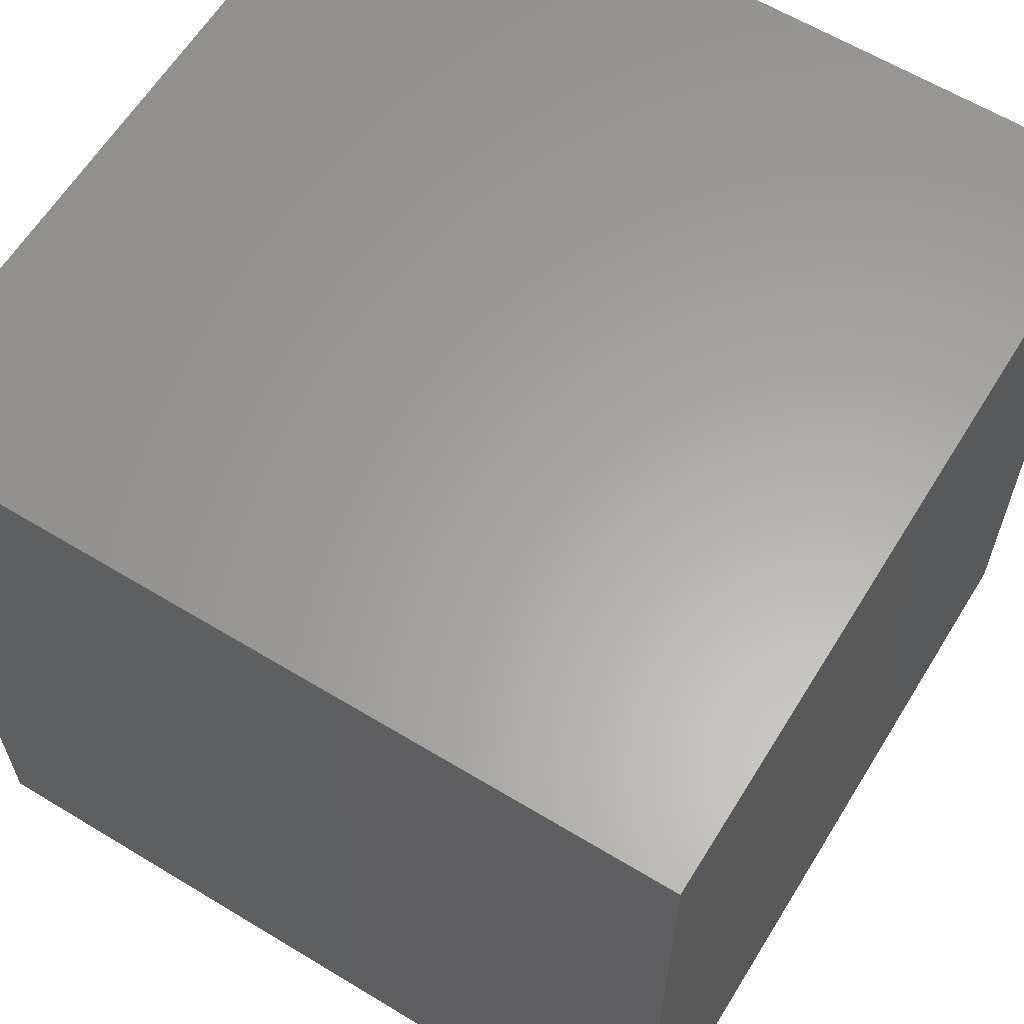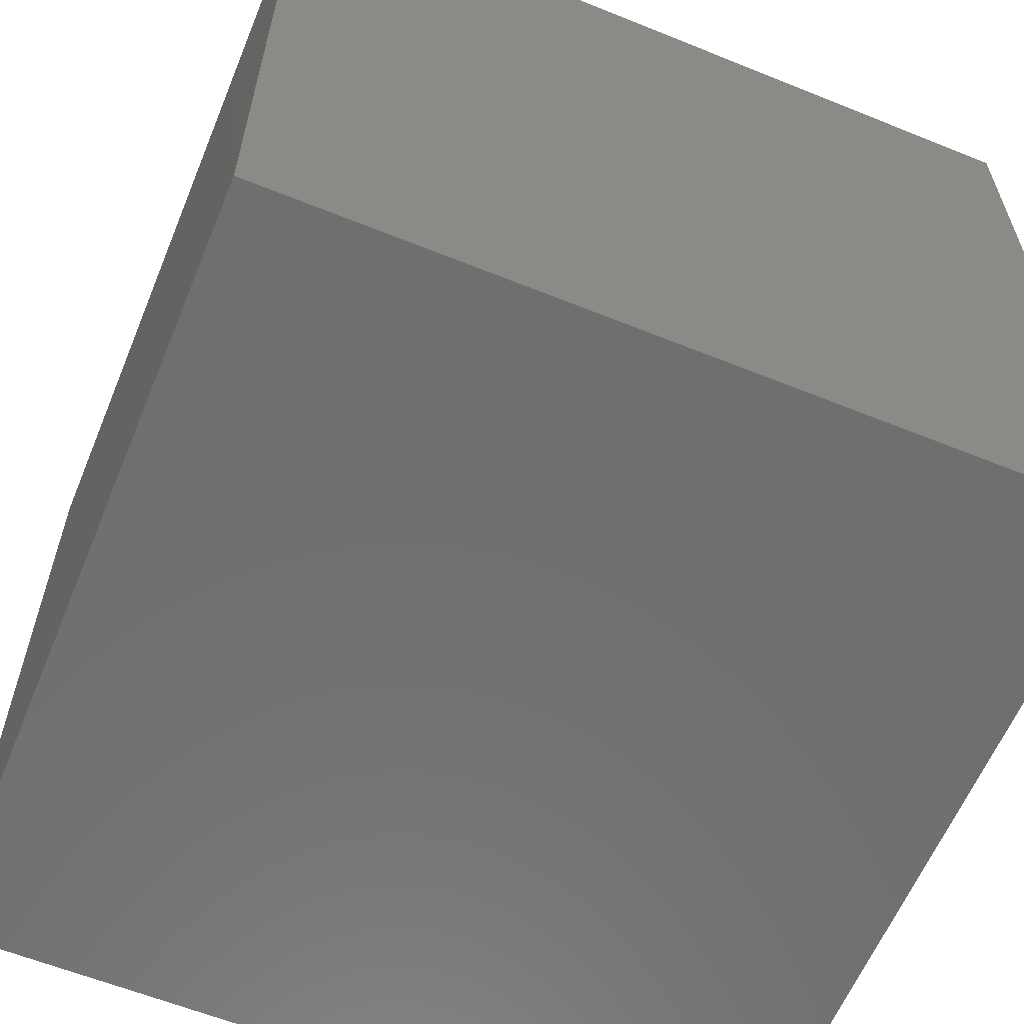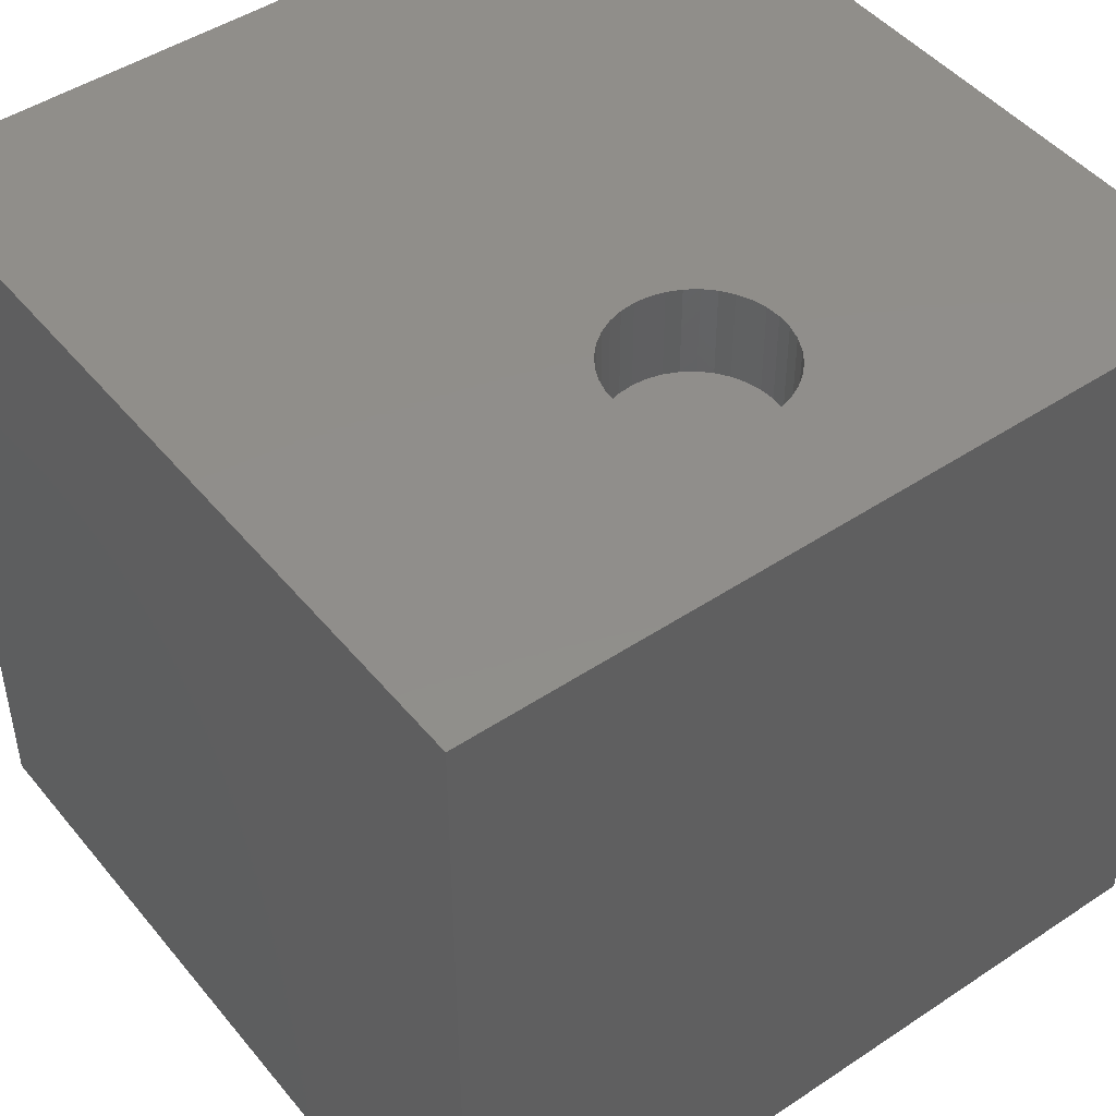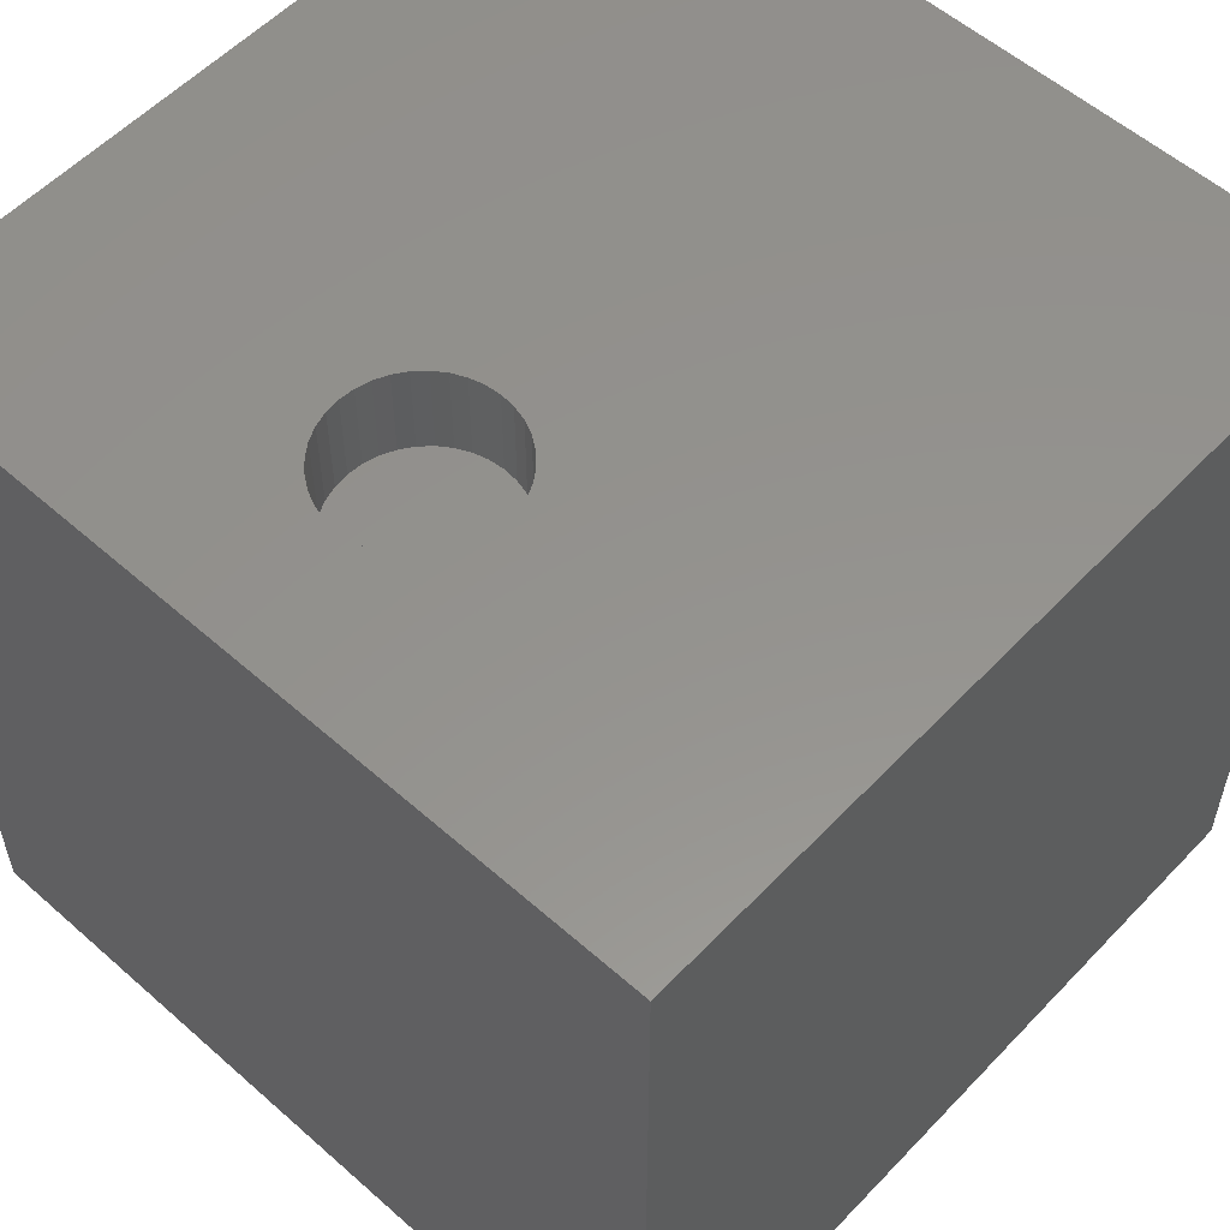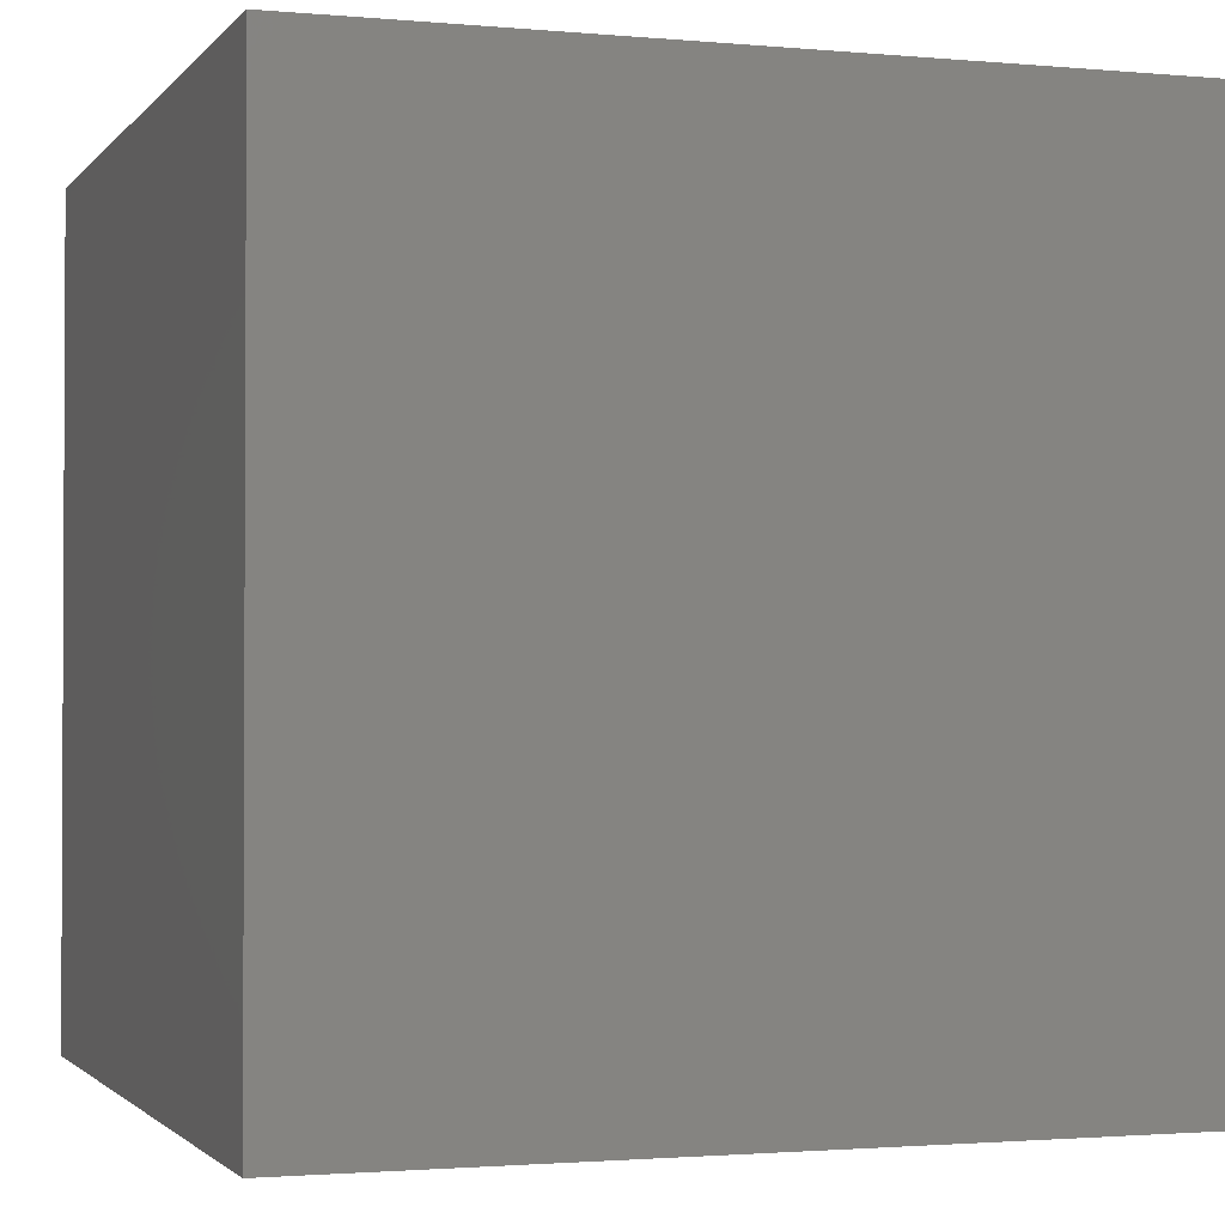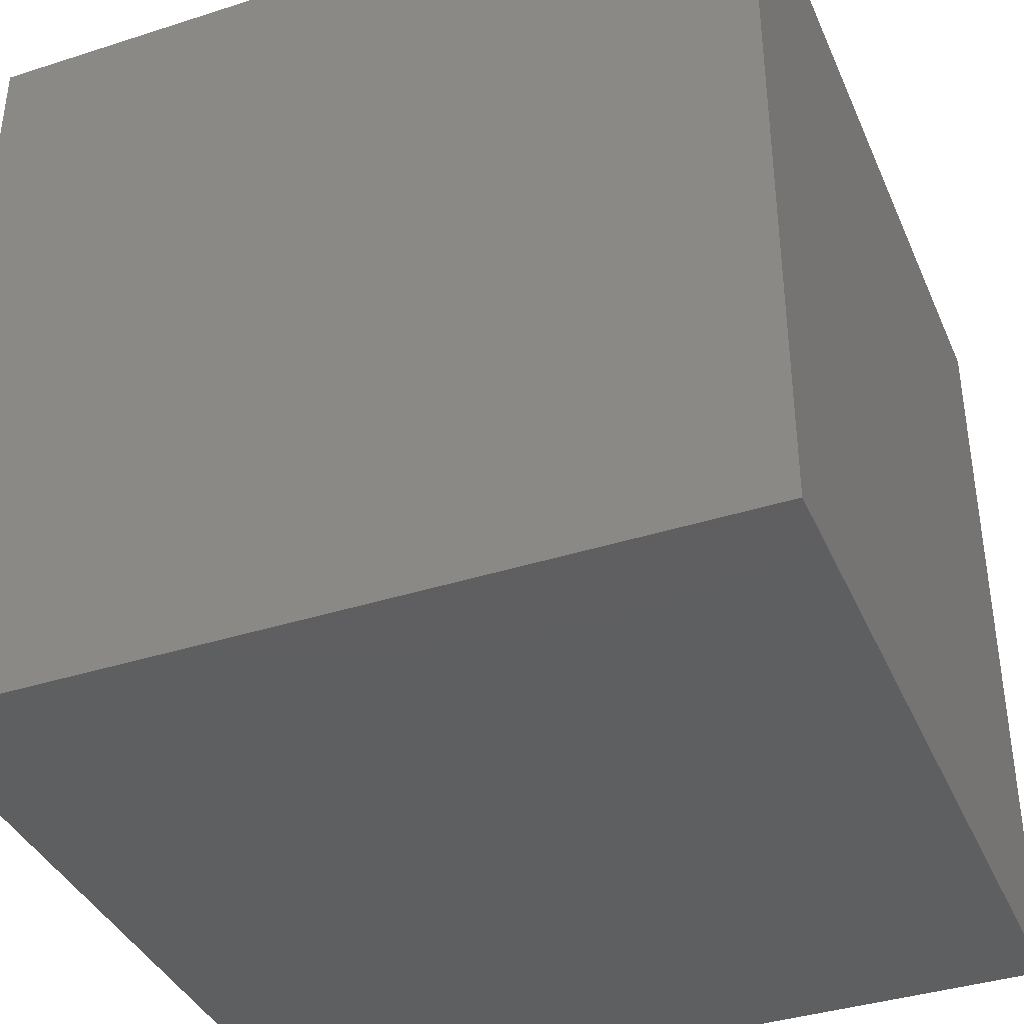
<metadata>
{"format":"stl","ext":"stl","renderer":"f3d","projection":"perspective","resolution":1024,"background":"white","views":[{"elev":62.0,"azim":-148.4,"up":"+Y"},{"elev":-61.0,"azim":157.6,"up":"+Z"},{"elev":46.8,"azim":-127.1,"up":"+Z"},{"elev":56.1,"azim":-47.3,"up":"+Z"},{"elev":-1.7,"azim":161.4,"up":"+Y"},{"elev":-38.5,"azim":-68.0,"up":"+Z"}]}
</metadata>
<code>
# stl→obj: 80 verts, 156 faces
v 0 10 10
v 0 10 0
v 0 0 10
v 0 0 0
v 2.561 4.072 10
v 2.382 4.088 10
v 3.532 4.752 10
v 3.456 4.589 10
v 10 0 10
v 3.353 4.442 10
v 3.225 4.314 10
v 10 10 10
v 3.078 6.001 10
v 3.225 5.898 10
v 3.532 5.459 10
v 3.579 5.285 10
v 3.595 5.106 10
v 3.579 4.926 10
v 3.078 4.211 10
v 2.915 4.135 10
v 2.741 4.088 10
v 2.208 4.135 10
v 2.044 4.211 10
v 1.897 4.314 10
v 3.353 5.77 10
v 3.456 5.623 10
v 1.769 4.442 10
v 1.666 4.589 10
v 1.59 4.752 10
v 2.382 6.124 10
v 2.561 6.139 10
v 2.741 6.124 10
v 2.915 6.077 10
v 1.543 4.926 10
v 1.528 5.106 10
v 1.543 5.285 10
v 1.59 5.459 10
v 1.666 5.623 10
v 1.769 5.77 10
v 1.897 5.898 10
v 2.044 6.001 10
v 2.208 6.077 10
v 10 10 0
v 10 0 0
v 3.579 4.926 8.865
v 3.595 5.106 8.865
v 3.579 5.285 8.865
v 3.532 5.459 8.865
v 3.456 5.623 8.865
v 3.353 5.77 8.865
v 3.225 5.898 8.865
v 3.078 6.001 8.865
v 2.915 6.077 8.865
v 2.741 6.124 8.865
v 2.561 6.139 8.865
v 2.382 6.124 8.865
v 2.208 6.077 8.865
v 2.044 6.001 8.865
v 1.897 5.898 8.865
v 1.769 5.77 8.865
v 1.666 5.623 8.865
v 1.59 5.459 8.865
v 1.543 5.285 8.865
v 1.528 5.106 8.865
v 1.543 4.926 8.865
v 1.59 4.752 8.865
v 1.666 4.589 8.865
v 1.769 4.442 8.865
v 1.897 4.314 8.865
v 2.044 4.211 8.865
v 2.208 4.135 8.865
v 2.382 4.088 8.865
v 2.561 4.072 8.865
v 2.741 4.088 8.865
v 2.915 4.135 8.865
v 3.078 4.211 8.865
v 3.225 4.314 8.865
v 3.353 4.442 8.865
v 3.456 4.589 8.865
v 3.532 4.752 8.865
f 1 2 3
f 3 2 4
f 5 6 3
f 7 8 9
f 9 8 10
f 9 10 11
f 12 13 14
f 15 16 12
f 12 16 17
f 12 17 9
f 9 17 18
f 9 18 7
f 11 19 9
f 9 19 20
f 9 20 3
f 3 20 21
f 3 21 5
f 6 22 3
f 3 22 23
f 3 23 24
f 14 25 12
f 12 25 26
f 12 26 15
f 24 27 3
f 3 27 28
f 3 28 29
f 30 31 1
f 1 31 32
f 1 32 12
f 12 32 33
f 12 33 13
f 29 34 3
f 3 34 35
f 3 35 1
f 1 35 36
f 1 36 37
f 37 38 1
f 1 38 39
f 1 39 40
f 40 41 1
f 1 41 42
f 1 42 30
f 43 12 44
f 44 12 9
f 2 43 4
f 4 43 44
f 12 43 1
f 1 43 2
f 44 9 4
f 4 9 3
f 45 17 46
f 46 17 16
f 46 16 47
f 47 16 15
f 47 15 48
f 48 15 26
f 48 26 49
f 49 26 25
f 49 25 50
f 50 25 14
f 50 14 51
f 51 14 13
f 51 13 52
f 52 13 33
f 52 33 53
f 53 33 32
f 53 32 54
f 54 32 31
f 54 31 55
f 55 31 30
f 55 30 56
f 56 30 42
f 56 42 57
f 57 42 41
f 57 41 58
f 58 41 40
f 58 40 59
f 59 40 39
f 59 39 60
f 60 39 38
f 60 38 61
f 61 38 37
f 61 37 62
f 62 37 36
f 62 36 63
f 63 36 35
f 63 35 64
f 64 35 34
f 64 34 65
f 65 34 29
f 65 29 66
f 66 29 28
f 66 28 67
f 67 28 27
f 67 27 68
f 68 27 24
f 68 24 69
f 69 24 23
f 69 23 70
f 70 23 22
f 70 22 71
f 71 22 6
f 71 6 72
f 72 6 5
f 72 5 73
f 73 5 21
f 73 21 74
f 74 21 20
f 74 20 75
f 75 20 19
f 75 19 76
f 76 19 11
f 76 11 77
f 77 11 10
f 77 10 78
f 78 10 8
f 78 8 79
f 79 8 7
f 79 7 80
f 80 7 18
f 80 18 45
f 45 18 17
f 57 58 78
f 73 74 60
f 60 74 75
f 60 75 76
f 79 80 55
f 70 71 60
f 60 71 72
f 60 72 73
f 58 59 78
f 78 59 60
f 78 60 77
f 77 60 76
f 47 48 55
f 79 55 78
f 78 55 56
f 78 56 57
f 67 60 61
f 67 68 60
f 60 68 69
f 60 69 70
f 80 45 55
f 55 45 46
f 55 46 47
f 52 53 51
f 51 53 50
f 48 49 55
f 55 49 50
f 55 50 54
f 54 50 53
f 61 62 67
f 67 62 63
f 67 63 66
f 66 63 64
f 66 64 65

</code>
